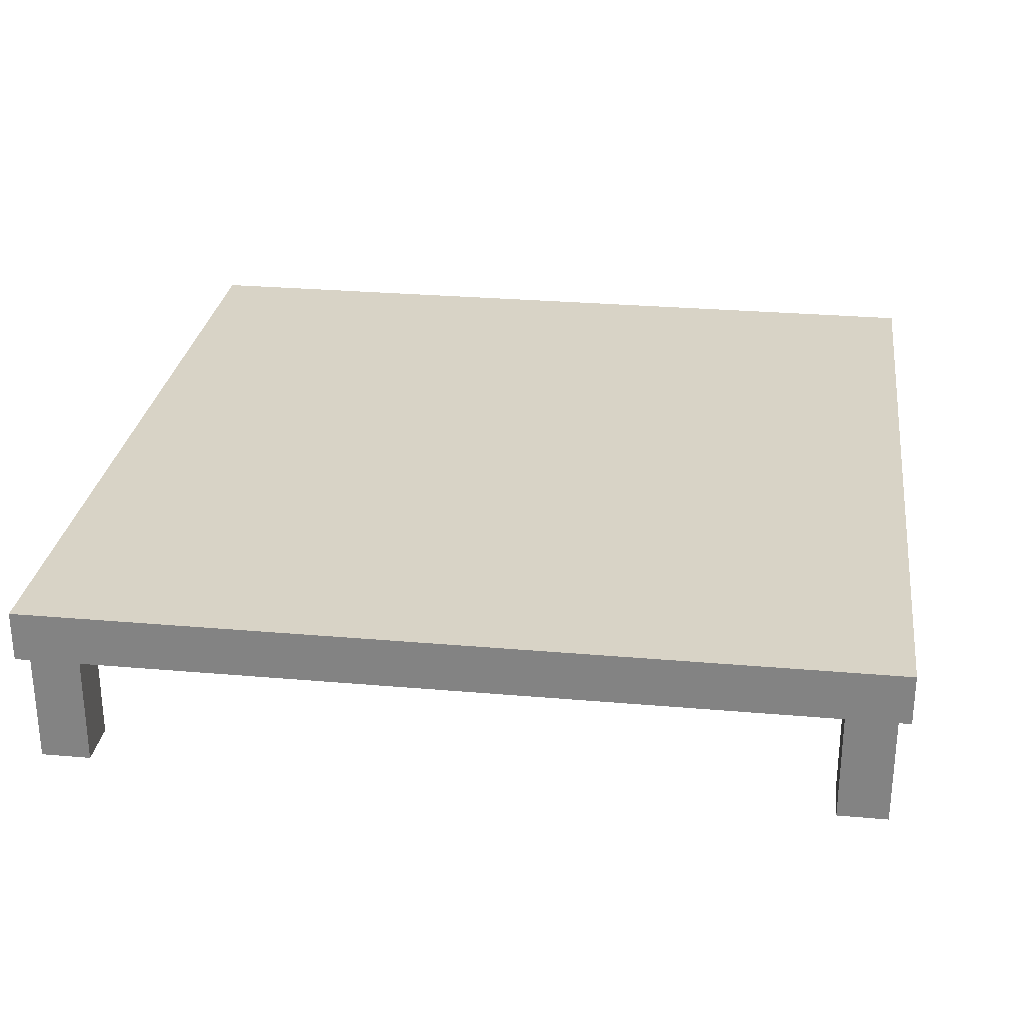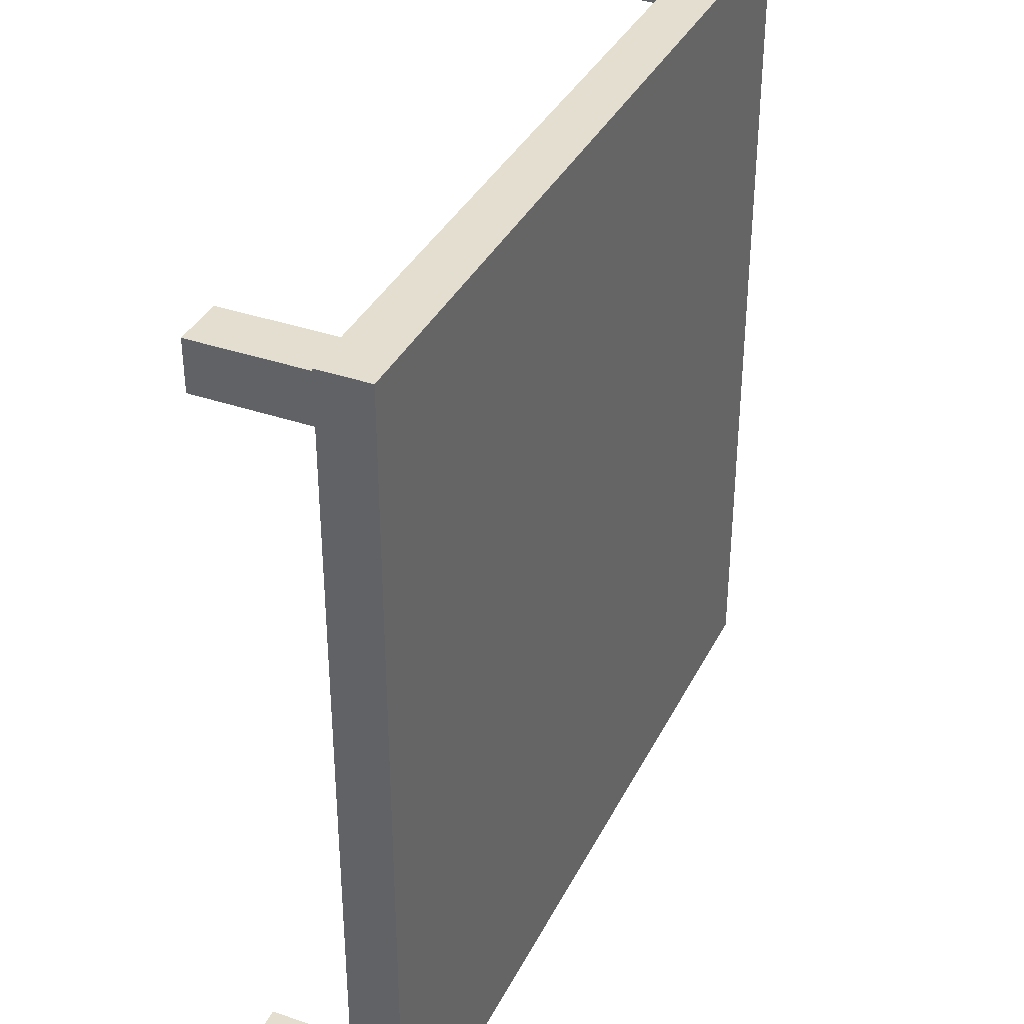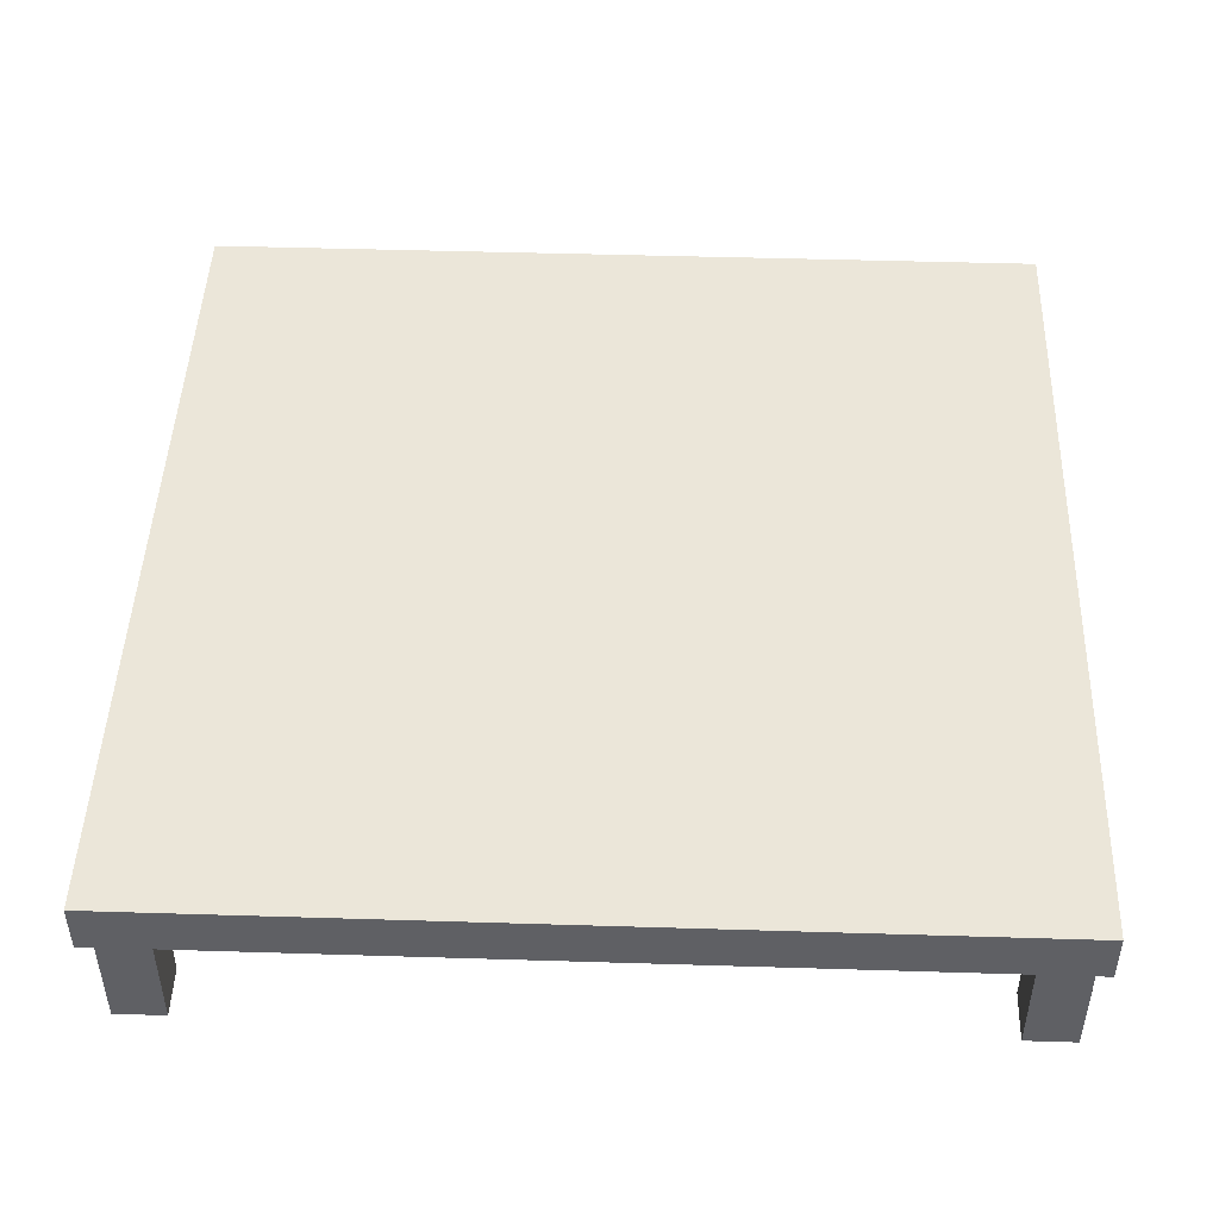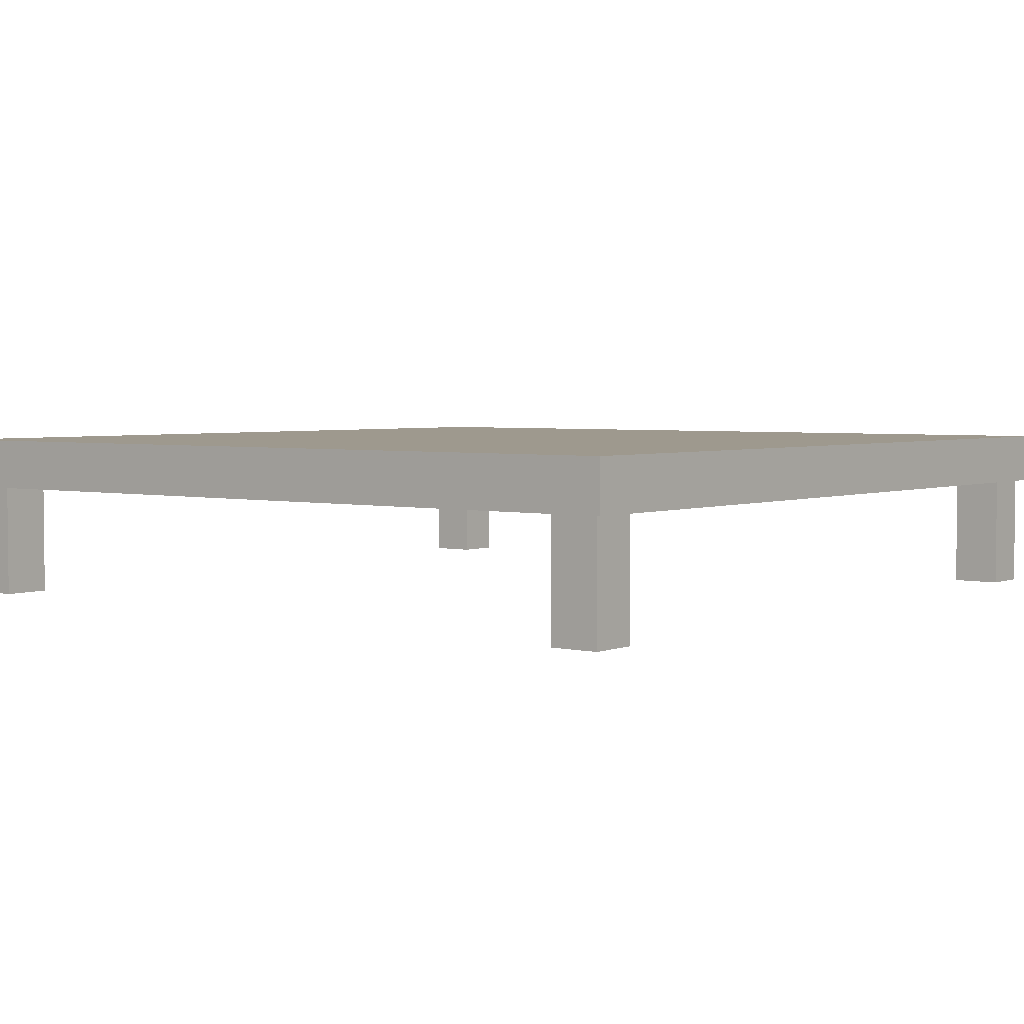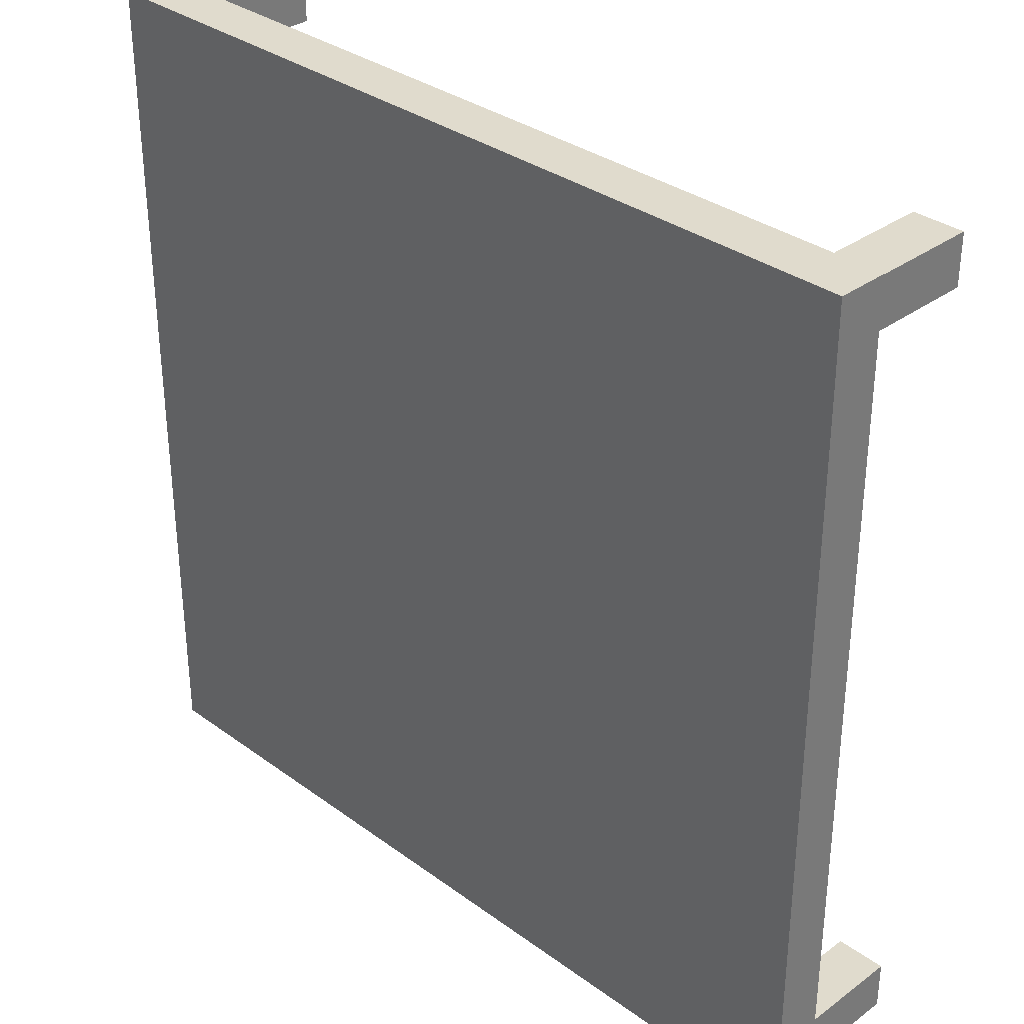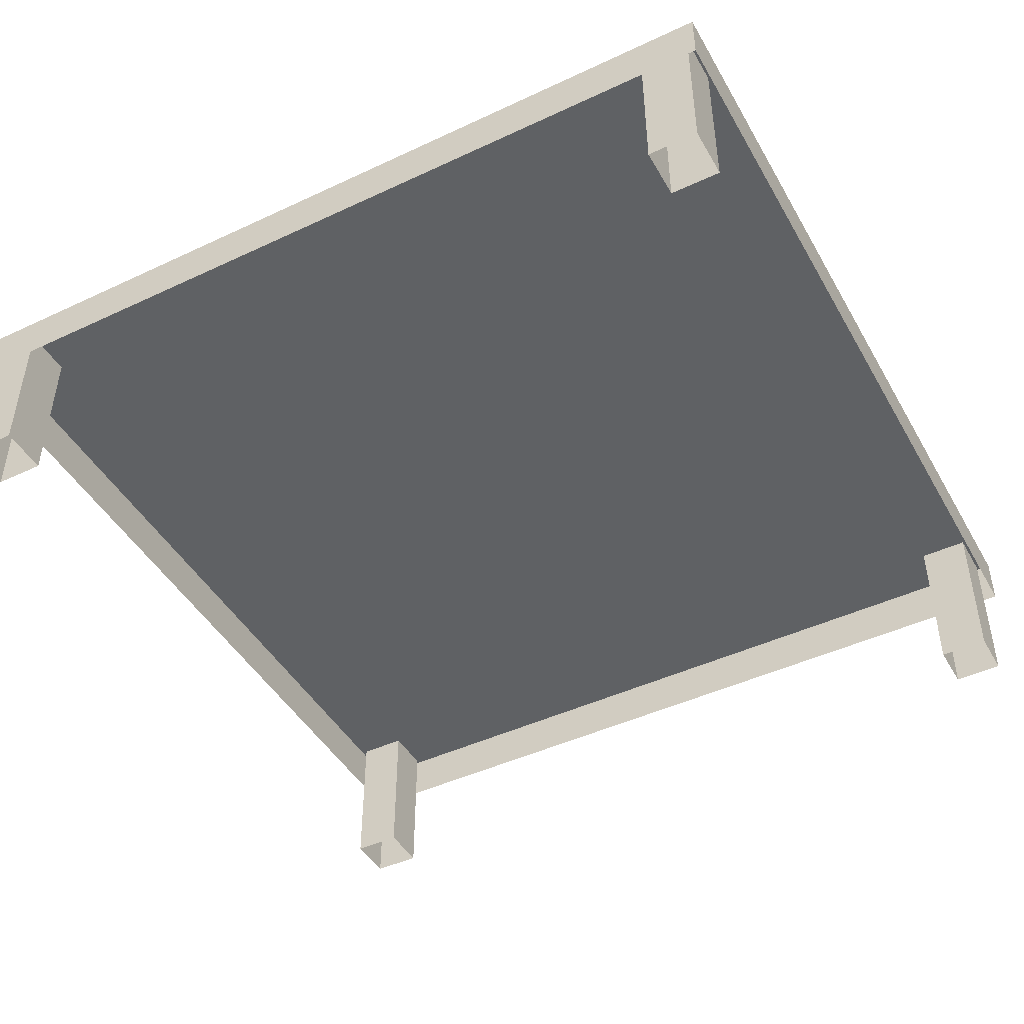
<metadata>
{"format":"obj","ext":"obj","renderer":"f3d","projection":"perspective","resolution":1024,"background":"white","views":[{"elev":27.8,"azim":7.6,"up":"+Y"},{"elev":36.5,"azim":114.1,"up":"+Z"},{"elev":46.9,"azim":-178.0,"up":"+Y"},{"elev":3.5,"azim":-52.0,"up":"+Y"},{"elev":33.3,"azim":-135.1,"up":"+Z"},{"elev":-45.6,"azim":28.3,"up":"+Y"}]}
</metadata>
<code>
g Helipad
v -5.855 -0.002193 6.637
v -6.642 -0.002193 6.637
v -5.855 2.534 6.637
v -6.642 2.534 6.637
v -6.642 -0.002193 6.637
v -6.642 -0.002193 5.85
v -6.642 2.534 6.637
v -6.642 2.534 5.85
v -6.642 -0.002193 5.85
v -5.855 -0.002193 5.85
v -6.642 2.534 5.85
v -5.855 2.534 5.85
v -5.855 -0.002193 5.85
v -5.855 -0.002193 6.637
v -5.855 2.534 5.85
v -5.855 2.534 6.637
v -5.855 0.01413 -5.858
v -6.642 0.01413 -5.858
v -5.855 2.534 -5.858
v -6.642 2.534 -5.858
v -6.642 0.01413 -5.858
v -6.642 0.01413 -6.645
v -6.642 2.534 -5.858
v -6.642 2.534 -6.645
v -6.642 0.01413 -6.645
v -5.855 0.01413 -6.645
v -6.642 2.534 -6.645
v -5.855 2.534 -6.645
v -5.855 0.01413 -6.645
v -5.855 0.01413 -5.858
v -5.855 2.534 -6.645
v -5.855 2.534 -5.858
v 6.651 0.009674 6.637
v 5.863 0.009674 6.637
v 6.651 2.534 6.637
v 5.863 2.534 6.637
v 5.863 0.009674 6.637
v 5.863 0.009674 5.85
v 5.863 2.534 6.637
v 5.863 2.534 5.85
v 5.863 0.009674 5.85
v 6.651 0.009674 5.85
v 5.863 2.534 5.85
v 6.651 2.534 5.85
v 6.651 0.009674 5.85
v 6.651 0.009674 6.637
v 6.651 2.534 5.85
v 6.651 2.534 6.637
v 6.642 0.002197 -5.85
v 5.855 0.002197 -5.85
v 6.642 2.534 -5.85
v 5.855 2.534 -5.85
v 5.855 0.002197 -5.85
v 5.855 0.002197 -6.637
v 5.855 2.534 -5.85
v 5.855 2.534 -6.637
v 5.855 0.002197 -6.637
v 6.642 0.002197 -6.637
v 5.855 2.534 -6.637
v 6.642 2.534 -6.637
v 6.642 0.002197 -6.637
v 6.642 0.002197 -5.85
v 6.642 2.534 -6.637
v 6.642 2.534 -5.85
v 6.829 2.67 -6.845
v 6.829 2.67 6.805
v -6.821 2.67 -6.845
v -6.821 2.67 6.805
v 6.829 1.862 -6.845
v 6.829 2.67 6.805
v 6.829 2.67 -6.845
v 6.829 1.862 6.805
v 6.829 1.862 6.805
v -6.821 2.67 6.805
v 6.829 2.67 6.805
v -6.821 1.862 6.805
v -6.821 1.862 6.805
v -6.821 2.67 -6.845
v -6.821 2.67 6.805
v -6.821 1.862 -6.845
v -6.821 1.862 -6.845
v 6.829 2.67 -6.845
v -6.821 2.67 -6.845
v 6.829 1.862 -6.845
g model
f 2 1 3
f 4 2 3
f 6 5 7
f 8 6 7
f 10 9 11
f 12 10 11
f 14 13 15
f 16 14 15
f 18 17 19
f 20 18 19
f 22 21 23
f 24 22 23
f 26 25 27
f 28 26 27
f 30 29 31
f 32 30 31
f 34 33 35
f 36 34 35
f 38 37 39
f 40 38 39
f 42 41 43
f 44 42 43
f 46 45 47
f 48 46 47
f 50 49 51
f 52 50 51
f 54 53 55
f 56 54 55
f 58 57 59
f 60 58 59
f 62 61 63
f 64 62 63
f 66 65 67
f 68 66 67
f 70 69 71
f 72 69 70
f 74 73 75
f 76 73 74
f 78 77 79
f 80 77 78
f 82 81 83
f 84 81 82

</code>
